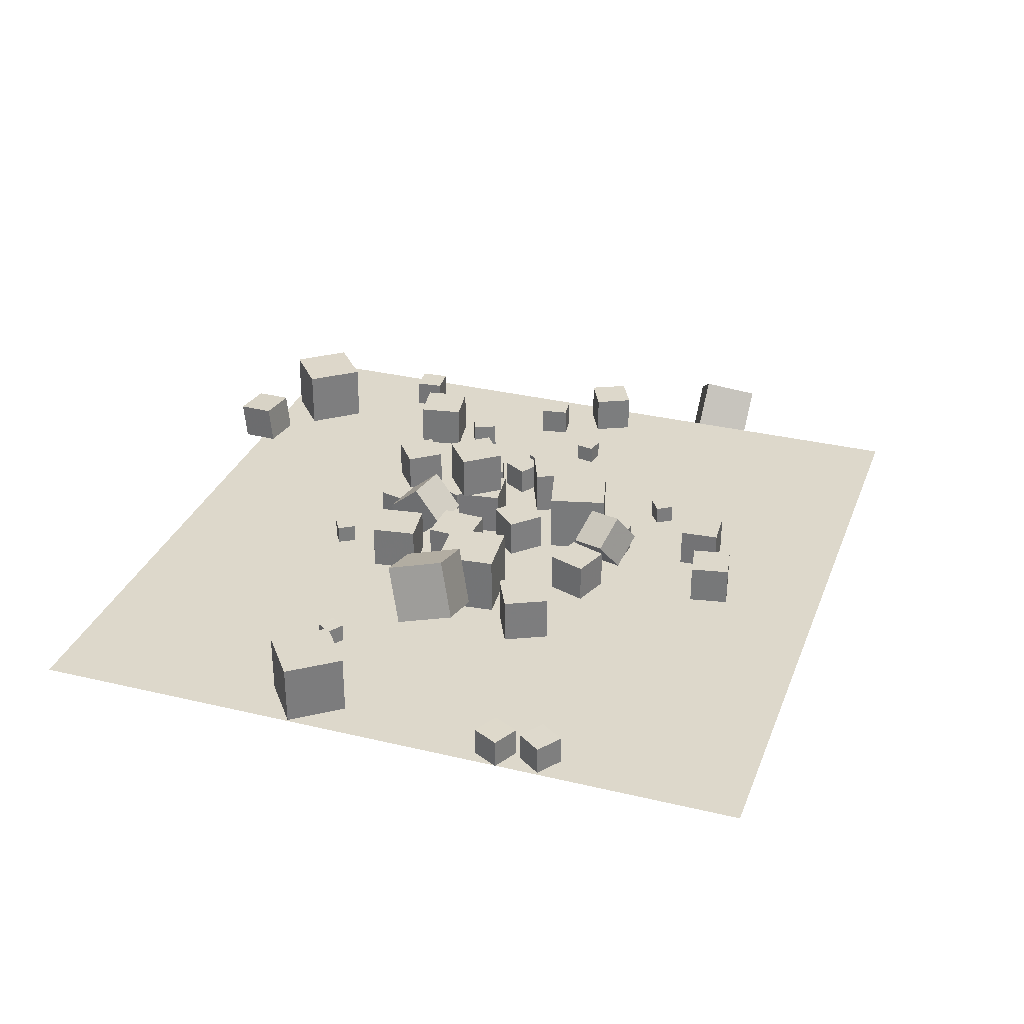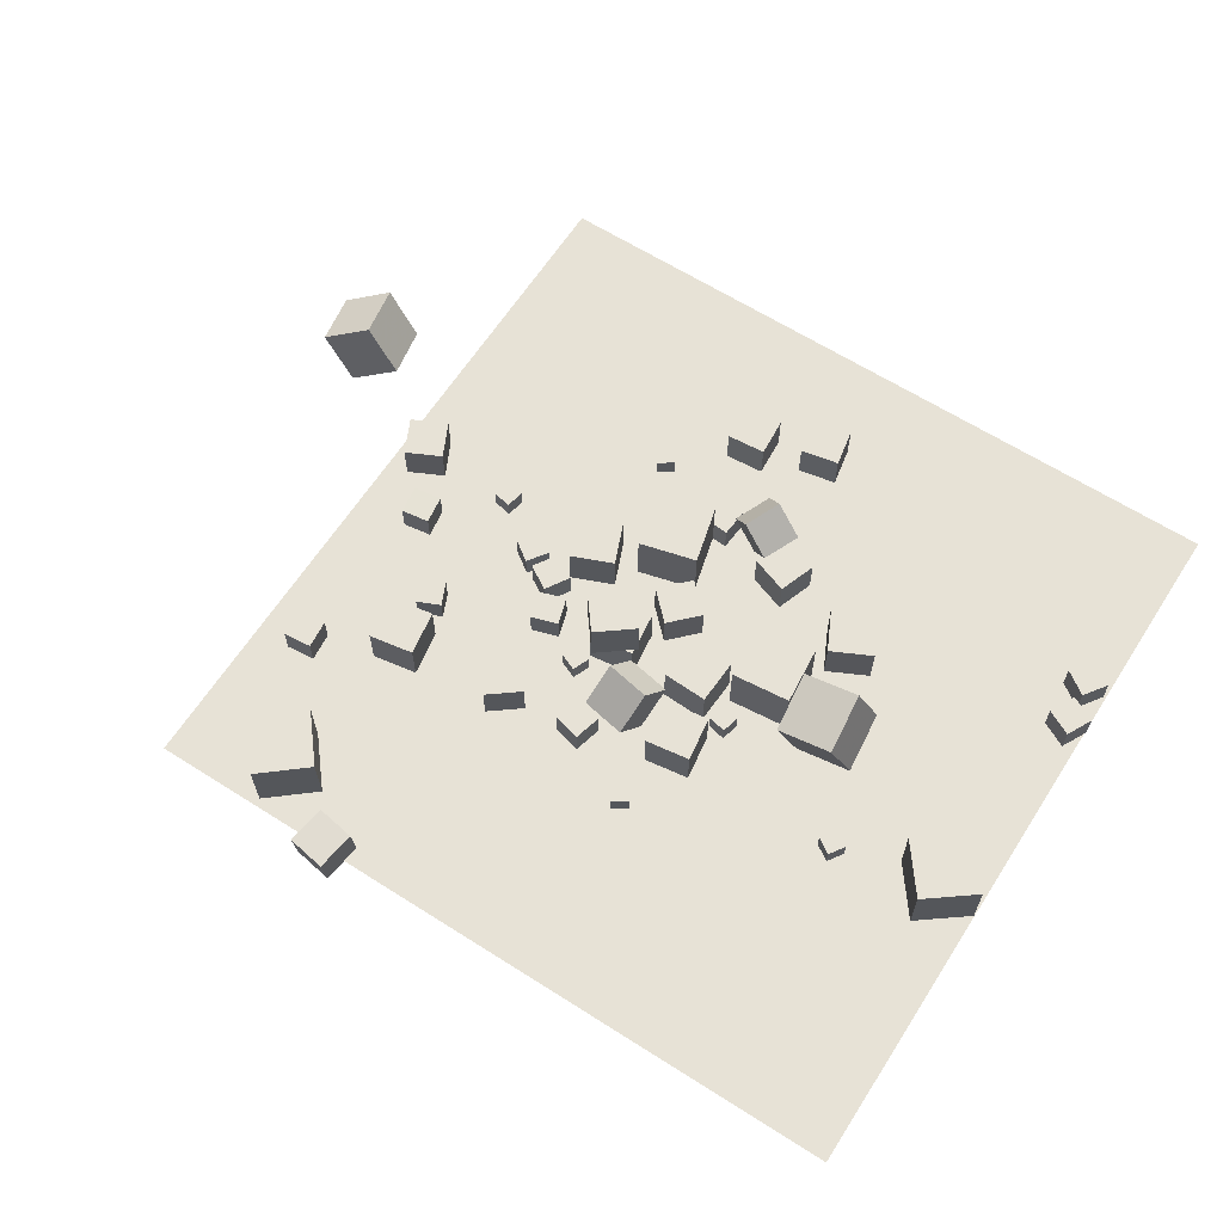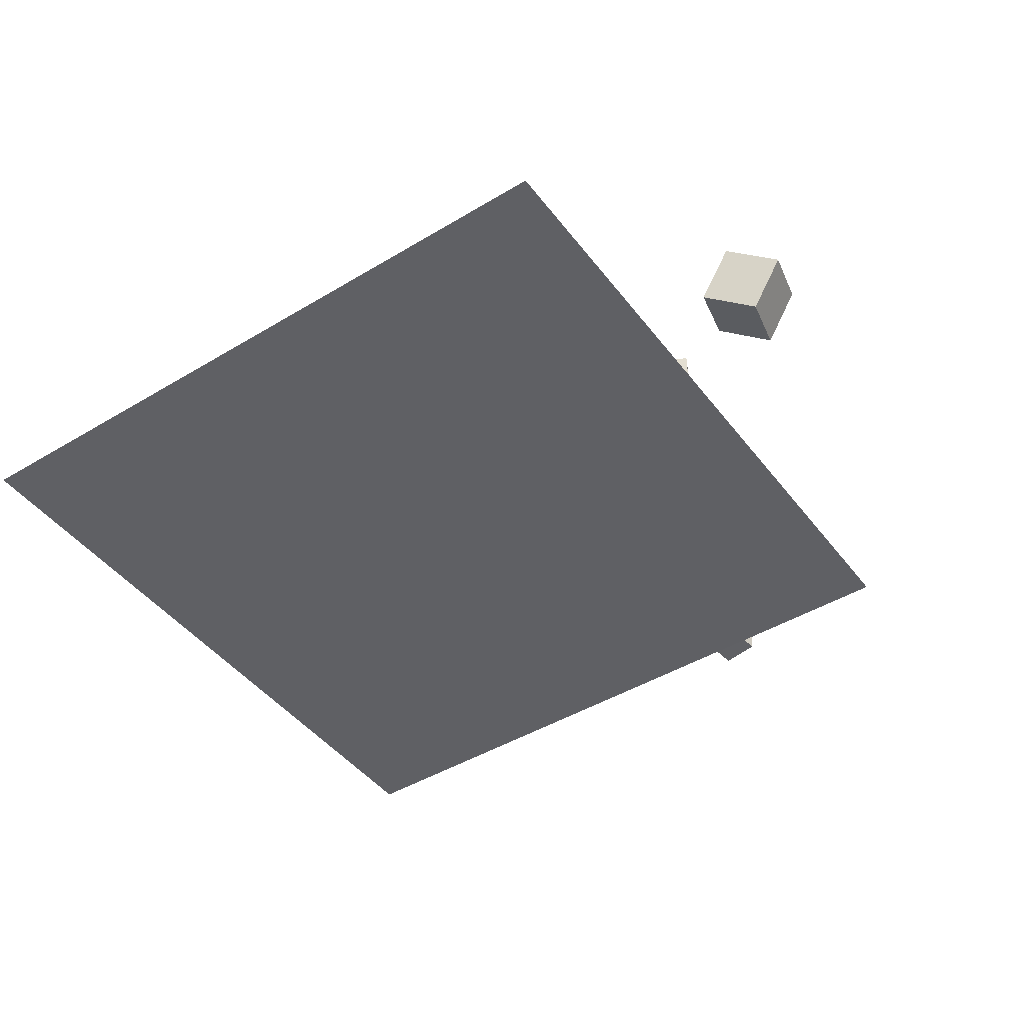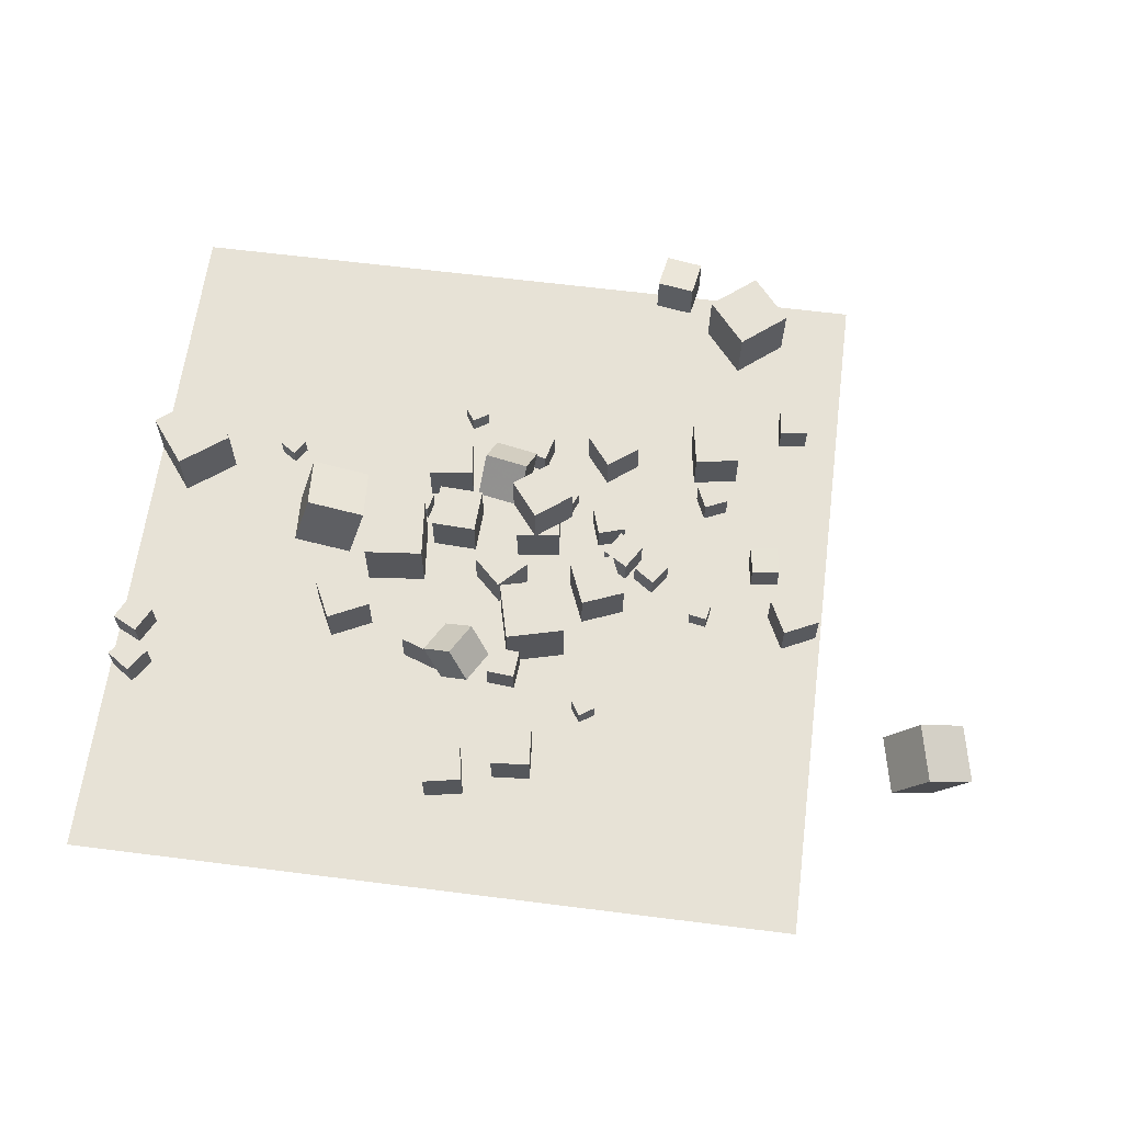
<metadata>
{"format":"obj","ext":"obj","renderer":"f3d","projection":"perspective","resolution":1024,"background":"white","views":[{"elev":31.4,"azim":-71.2,"up":"+Z"},{"elev":63.6,"azim":-147.3,"up":"+Z"},{"elev":-44.9,"azim":34.9,"up":"+Z"},{"elev":63.0,"azim":7.3,"up":"+Z"}]}
</metadata>
<code>
v 6.676 19.96 -2.537
v 5.093 18.73 -2.537
v 6.676 19.96 -0.5368
v 5.093 18.73 -0.5368
v 7.899 18.37 -2.537
v 6.316 17.15 -2.537
v 7.899 18.37 -0.5368
v 6.316 17.15 -0.5368
f 4 3 1
f 4 8 7
f 6 5 7
f 2 1 5
f 3 7 5
f 8 4 2
f 2 4 1
f 3 4 7
f 8 6 7
f 6 2 5
f 1 3 5
f 6 8 2
v 1.661 14.28 -0.2117
v 3.968 14.57 -0.2117
v 1.661 14.28 -2.537
v 3.968 14.57 -2.537
v 1.949 11.97 -0.2116
v 4.257 12.26 -0.2116
v 1.949 11.97 -2.537
v 4.257 12.26 -2.537
f 12 11 9
f 12 16 15
f 14 13 15
f 10 9 13
f 9 11 15
f 16 12 10
f 10 12 9
f 11 12 15
f 16 14 15
f 14 10 13
f 13 9 15
f 14 16 10
v 4.887 15.65 -1.592
v 4.015 16.02 -1.592
v 4.523 14.78 -1.592
v 3.651 15.15 -1.592
v 4.887 15.65 -2.537
v 4.015 16.02 -2.537
v 4.523 14.78 -2.537
v 3.651 15.15 -2.537
f 20 19 17
f 24 23 19
f 24 22 21
f 18 17 21
f 19 23 21
f 22 24 20
f 18 20 17
f 20 24 19
f 23 24 21
f 22 18 21
f 17 19 21
f 18 22 20
v 11.88 10.03 -2.542
v 11.71 9.102 -2.545
v 11.88 10.03 -1.597
v 11.71 9.1 -1.6
v 12.81 9.856 -2.539
v 12.64 8.927 -2.542
v 12.81 9.854 -1.594
v 12.63 8.925 -1.597
f 28 27 25
f 32 31 27
f 30 29 31
f 30 26 25
f 25 27 31
f 32 28 26
f 26 28 25
f 28 32 27
f 32 30 31
f 29 30 25
f 29 25 31
f 30 32 26
v 1.52 13.91 -0.2118
v 1.52 13.91 2.113
v 3.356 15.33 -0.2119
v 3.356 15.33 2.113
v 2.947 12.07 -0.2116
v 2.947 12.07 2.114
v 4.783 13.5 -0.2117
v 4.783 13.5 2.114
f 34 36 35
f 40 39 35
f 38 37 39
f 38 34 33
f 35 39 37
f 40 36 34
f 33 34 35
f 36 40 35
f 40 38 39
f 37 38 33
f 33 35 37
f 38 40 34
v 5.071 10.54 -2.537
v 5.948 8.386 -2.537
v 5.071 10.54 -0.2116
v 5.948 8.386 -0.2116
v 7.224 11.42 -2.537
v 8.102 9.264 -2.537
v 7.224 11.42 -0.2116
v 8.102 9.264 -0.2116
f 44 43 41
f 48 47 43
f 46 45 47
f 46 42 41
f 43 47 45
f 48 44 42
f 42 44 41
f 44 48 43
f 48 46 47
f 45 46 41
f 41 43 45
f 46 48 42
v -11.28 16.3 -1.606
v -12.07 16.82 -1.61
v -11.28 16.3 -2.551
v -12.06 16.83 -2.555
v -10.76 17.08 -1.6
v -11.54 17.61 -1.604
v -10.75 17.09 -2.545
v -11.53 17.61 -2.549
f 50 52 51
f 56 55 51
f 54 53 55
f 50 49 53
f 49 51 55
f 54 56 52
f 49 50 51
f 52 56 51
f 56 54 55
f 54 50 53
f 53 49 55
f 50 54 52
v 1.529 8.524 -2.537
v 2.278 5.565 -2.537
v 1.528 8.524 0.5157
v 2.278 5.565 0.5157
v 4.488 9.274 -2.537
v 5.237 6.315 -2.537
v 4.488 9.274 0.5157
v 5.237 6.315 0.5157
f 60 59 57
f 64 63 59
f 62 61 63
f 62 58 57
f 59 63 61
f 62 64 60
f 58 60 57
f 60 64 59
f 64 62 63
f 61 62 57
f 57 59 61
f 58 62 60
v 27.72 2.722 -4.802
v 25.27 1.79 -3.237
v 26.05 2.853 -7.349
v 23.6 1.921 -5.785
v 27.01 5.626 -4.185
v 24.56 4.694 -2.621
v 25.34 5.757 -6.733
v 22.89 4.825 -5.169
f 68 67 65
f 68 72 71
f 70 69 71
f 66 65 69
f 67 71 69
f 72 68 66
f 66 68 65
f 67 68 71
f 72 70 71
f 70 66 69
f 65 67 69
f 70 72 66
v -17.92 3.9 -1.101
v -18.75 2.7 -1.112
v -16.72 3.072 -1.088
v -17.55 1.872 -1.099
v -17.9 3.901 -2.559
v -18.73 2.701 -2.57
v -16.7 3.073 -2.545
v -17.53 1.873 -2.556
f 76 75 73
f 76 80 79
f 80 78 77
f 78 74 73
f 75 79 77
f 78 80 76
f 74 76 73
f 75 76 79
f 79 80 77
f 77 78 73
f 73 75 77
f 74 78 76
v 14.85 11.81 -1.096
v 14.85 11.8 -2.553
v 16.29 12.01 -1.093
v 16.29 12.01 -2.55
v 14.64 13.25 -1.103
v 14.64 13.24 -2.561
v 16.08 13.46 -1.1
v 16.09 13.45 -2.558
f 84 83 81
f 88 87 83
f 86 85 87
f 82 81 85
f 83 87 85
f 88 84 82
f 82 84 81
f 84 88 83
f 88 86 87
f 86 82 85
f 81 83 85
f 86 88 82
v 5.858 14.53 -2.537
v 5.858 14.53 -1.079
v 7.251 14.96 -2.537
v 7.25 14.96 -1.079
v 6.291 13.14 -2.537
v 6.291 13.14 -1.079
v 7.683 13.57 -2.537
v 7.683 13.57 -1.079
f 92 91 89
f 92 96 95
f 94 93 95
f 94 90 89
f 91 95 93
f 94 96 92
f 90 92 89
f 91 92 95
f 96 94 95
f 93 94 89
f 89 91 93
f 90 94 92
v -2.72 12.15 -0.2117
v -0.3976 12.04 -0.2116
v -2.614 14.47 -0.2116
v -0.2909 14.37 -0.2115
v -2.72 12.15 -2.537
v -0.3976 12.04 -2.537
v -2.614 14.47 -2.537
v -0.2908 14.37 -2.537
f 100 99 97
f 104 103 99
f 102 101 103
f 98 97 101
f 99 103 101
f 104 100 98
f 98 100 97
f 100 104 99
f 104 102 103
f 102 98 101
f 97 99 101
f 102 104 98
v 7.996 11.29 -1.079
v 8.759 12.53 -1.079
v 6.754 12.05 -1.079
v 7.517 13.29 -1.079
v 7.996 11.29 -2.537
v 8.759 12.53 -2.537
v 6.754 12.05 -2.537
v 7.517 13.29 -2.537
f 108 107 105
f 112 111 107
f 112 110 109
f 106 105 109
f 105 107 111
f 110 112 108
f 106 108 105
f 108 112 107
f 111 112 109
f 110 106 109
f 109 105 111
f 106 110 108
v 9.53 10.6 -2.537
v 9.53 10.6 -1.251
v 8.48 11.34 -2.537
v 8.48 11.34 -1.251
v 10.27 11.65 -2.537
v 10.27 11.65 -1.251
v 9.221 12.39 -2.537
v 9.221 12.39 -1.251
f 116 115 113
f 116 120 119
f 118 117 119
f 114 113 117
f 115 119 117
f 118 120 116
f 114 116 113
f 115 116 119
f 120 118 119
f 118 114 117
f 113 115 117
f 114 118 116
v 2.225 0.8446 -2.537
v 2.368 -1.15 -2.542
v 2.229 0.8391 -0.5366
v 2.372 -1.156 -0.5424
v 4.22 0.9879 -2.54
v 4.363 -1.007 -2.545
v 4.223 0.9824 -0.5397
v 4.367 -1.012 -0.5455
f 124 123 121
f 128 127 123
f 128 126 125
f 126 122 121
f 123 127 125
f 128 124 122
f 122 124 121
f 124 128 123
f 127 128 125
f 125 126 121
f 121 123 125
f 126 128 122
v 18.62 9.022 -2.552
v 18.62 9.019 -0.5612
v 16.83 8.155 -2.555
v 16.82 8.152 -0.5644
v 17.75 10.81 -2.55
v 17.75 10.81 -0.5592
v 15.96 9.947 -2.553
v 15.96 9.944 -0.5624
f 132 131 129
f 132 136 135
f 134 133 135
f 130 129 133
f 131 135 133
f 134 136 132
f 130 132 129
f 131 132 135
f 136 134 135
f 134 130 133
f 129 131 133
f 130 134 132
v -0.1063 5.464 -1.738
v -1.075 6.258 -0.179
v 1.395 4.925 -0.5318
v 0.4266 5.719 1.028
v -1.005 3.709 -1.403
v -1.974 4.503 0.1562
v 0.4964 3.17 -0.1966
v -0.4721 3.964 1.363
f 138 140 139
f 144 143 139
f 142 141 143
f 138 137 141
f 139 143 141
f 142 144 140
f 137 138 139
f 140 144 139
f 144 142 143
f 142 138 141
f 137 139 141
f 138 142 140
v -10.29 13.41 -1.379
v -10.02 10.47 -0.6036
v -9.455 14.23 1.44
v -9.19 11.29 2.216
v -7.365 13.45 -2.254
v -7.099 10.51 -1.478
v -6.531 14.27 0.5658
v -6.265 11.33 1.342
f 148 147 145
f 152 151 147
f 150 149 151
f 150 146 145
f 145 147 151
f 152 148 146
f 146 148 145
f 148 152 147
f 152 150 151
f 149 150 145
f 149 145 151
f 150 152 146
v -16.98 13.78 -2.537
v -16.98 13.78 0.5158
v -18.84 16.2 -2.537
v -18.84 16.2 0.5151
v -14.56 15.63 -2.537
v -14.56 15.63 0.5155
v -16.41 18.06 -2.538
v -16.41 18.06 0.5149
f 156 155 153
f 156 160 159
f 158 157 159
f 158 154 153
f 153 155 159
f 160 156 154
f 154 156 153
f 155 156 159
f 160 158 159
f 157 158 153
f 157 153 159
f 158 160 154
v 0.6287 -0.29 -0.5429
v 0.6282 -0.29 -2.543
v -1.337 -0.6604 -0.5424
v -1.337 -0.6604 -2.542
v 0.9991 -2.255 -0.5429
v 0.9986 -2.255 -2.543
v -0.9663 -2.626 -0.5424
v -0.9668 -2.626 -2.542
f 164 163 161
f 168 167 163
f 166 165 167
f 166 162 161
f 163 167 165
f 166 168 164
f 162 164 161
f 164 168 163
f 168 166 167
f 165 166 161
f 161 163 165
f 162 166 164
v 1.322 9.05 -2.537
v 1.322 9.05 -0.5457
v -0.1021 10.44 -2.537
v -0.1021 10.44 -0.5457
v 2.713 10.47 -2.537
v 2.713 10.47 -0.5457
v 1.29 11.87 -2.537
v 1.29 11.87 -0.5457
f 172 171 169
f 176 175 171
f 174 173 175
f 170 169 173
f 171 175 173
f 176 172 170
f 170 172 169
f 172 176 171
f 176 174 175
f 174 170 173
f 169 171 173
f 174 176 170
v -3.296 5.225 -2.537
v -3.296 5.225 -0.5368
v -2.626 7.109 -2.537
v -2.626 7.109 -0.537
v -1.412 4.555 -2.537
v -1.412 4.555 -0.5366
v -0.7416 6.439 -2.537
v -0.7417 6.439 -0.5368
f 180 179 177
f 184 183 179
f 182 181 183
f 178 177 181
f 179 183 181
f 184 180 178
f 178 180 177
f 180 184 179
f 184 182 183
f 182 178 181
f 177 179 181
f 182 184 178
v 13.1 16.1 -1.251
v 12.58 17.28 -1.251
v 11.93 15.58 -1.251
v 11.41 16.76 -1.251
v 13.1 16.1 -2.537
v 12.58 17.28 -2.537
v 11.93 15.58 -2.537
v 11.41 16.76 -2.537
f 188 187 185
f 188 192 191
f 192 190 189
f 190 186 185
f 185 187 191
f 192 188 186
f 186 188 185
f 187 188 191
f 191 192 189
f 189 190 185
f 189 185 191
f 190 192 186
v 17.14 20.89 -1.09
v 17 22.34 -1.088
v 15.69 20.76 -1.087
v 15.55 22.21 -1.085
v 17.13 20.9 -2.548
v 16.99 22.35 -2.546
v 15.68 20.76 -2.545
v 15.54 22.21 -2.543
f 196 195 193
f 196 200 199
f 198 197 199
f 194 193 197
f 193 195 199
f 198 200 196
f 194 196 193
f 195 196 199
f 200 198 199
f 198 194 197
f 197 193 199
f 194 198 196
v -7.404 5.868 -0.2116
v -5.314 6.887 -0.2115
v -8.423 7.959 -0.2116
v -6.332 8.977 -0.2116
v -7.404 5.868 -2.537
v -5.314 6.887 -2.537
v -8.423 7.959 -2.537
v -6.332 8.977 -2.537
f 204 203 201
f 208 207 203
f 206 205 207
f 202 201 205
f 203 207 205
f 206 208 204
f 202 204 201
f 204 208 203
f 208 206 207
f 206 202 205
f 201 203 205
f 202 206 204
v 1.382 17.78 -2.537
v 2.792 17.42 -2.537
v 1.382 17.78 -1.079
v 2.792 17.42 -1.079
v 1.749 19.19 -2.537
v 3.16 18.83 -2.537
v 1.749 19.19 -1.079
v 3.16 18.83 -1.079
f 212 211 209
f 216 215 211
f 214 213 215
f 214 210 209
f 211 215 213
f 216 212 210
f 210 212 209
f 212 216 211
f 216 214 215
f 213 214 209
f 209 211 213
f 214 216 210
v 2.833 4.053 -1.08
v 2.959 5.505 -1.079
v 1.381 4.178 -1.08
v 1.506 5.63 -1.079
v 2.833 4.054 -2.538
v 2.958 5.506 -2.537
v 1.381 4.179 -2.538
v 1.506 5.631 -2.537
f 220 219 217
f 220 224 223
f 224 222 221
f 218 217 221
f 219 223 221
f 224 220 218
f 218 220 217
f 219 220 223
f 223 224 221
f 222 218 221
f 217 219 221
f 222 224 218
v -18.92 4.859 -2.551
v -18.93 4.853 -1.093
v -18.27 6.159 -2.543
v -18.27 6.154 -1.086
v -17.62 4.2 -2.549
v -17.63 4.195 -1.091
v -16.97 5.501 -2.541
v -16.97 5.495 -1.084
f 228 227 225
f 228 232 231
f 230 229 231
f 230 226 225
f 227 231 229
f 232 228 226
f 226 228 225
f 227 228 231
f 232 230 231
f 229 230 225
f 225 227 229
f 230 232 226
v 11 27.78 0.5326
v 12.95 25.43 0.5123
v 13.35 29.73 0.5111
v 15.3 27.38 0.4908
v 10.97 27.78 -2.52
v 12.92 25.43 -2.54
v 13.32 29.73 -2.541
v 15.27 27.38 -2.562
f 236 235 233
f 236 240 239
f 240 238 237
f 238 234 233
f 235 239 237
f 238 240 236
f 234 236 233
f 235 236 239
f 239 240 237
f 237 238 233
f 233 235 237
f 234 238 236
v -5.954 9.576 0.5157
v -2.915 9.862 0.5157
v -6.239 12.62 0.5157
v -3.2 12.9 0.5157
v -5.954 9.576 -2.537
v -2.915 9.862 -2.537
v -6.239 12.62 -2.537
v -3.2 12.9 -2.537
f 244 243 241
f 248 247 243
f 248 246 245
f 246 242 241
f 243 247 245
f 248 244 242
f 242 244 241
f 244 248 243
f 247 248 245
f 245 246 241
f 241 243 245
f 246 248 242
v -4 14.82 -1.592
v -4.226 13.9 -1.592
v -3.082 14.59 -1.592
v -3.309 13.68 -1.592
v -4 14.82 -2.537
v -4.226 13.9 -2.537
v -3.082 14.59 -2.537
v -3.309 13.68 -2.537
f 250 252 251
f 256 255 251
f 254 253 255
f 250 249 253
f 251 255 253
f 256 252 250
f 249 250 251
f 252 256 251
f 256 254 255
f 254 250 253
f 249 251 253
f 254 256 250
v 10.78 20.07 -0.2116
v 11.15 17.78 -0.2116
v 13.07 20.45 -0.2116
v 13.45 18.16 -0.2116
v 10.78 20.07 -2.537
v 11.15 17.78 -2.537
v 13.07 20.45 -2.537
v 13.45 18.16 -2.537
f 260 259 257
f 264 263 259
f 262 261 263
f 258 257 261
f 259 263 261
f 262 264 260
f 258 260 257
f 260 264 259
f 264 262 263
f 262 258 261
f 257 259 261
f 258 262 260
v -0.2964 16.21 0.7268
v -0.5804 14.72 -1.03
v 1.988 15.78 0.7268
v 1.704 14.28 -1.03
v 0.03124 17.94 -0.796
v -0.2527 16.44 -2.553
v 2.316 17.51 -0.796
v 2.032 16.01 -2.553
f 268 267 265
f 268 272 271
f 272 270 269
f 266 265 269
f 267 271 269
f 270 272 268
f 266 268 265
f 267 268 271
f 271 272 269
f 270 266 269
f 265 267 269
f 266 270 268
v 6.792 3.809 -1.592
v 6.792 3.809 -2.537
v 6.004 3.287 -1.592
v 6.004 3.287 -2.537
v 7.314 3.021 -1.592
v 7.314 3.02 -2.537
v 6.526 2.499 -1.592
v 6.526 2.499 -2.537
f 276 275 273
f 276 280 279
f 278 277 279
f 274 273 277
f 275 279 277
f 280 276 274
f 274 276 273
f 275 276 279
f 280 278 279
f 278 274 277
f 273 275 277
f 278 280 274
v -1.62 19.64 -2.536
v -0.817 20.14 -2.537
v -1.62 19.64 -1.591
v -0.8167 20.14 -1.592
v -2.118 20.44 -2.537
v -1.315 20.94 -2.537
v -2.118 20.44 -1.592
v -1.315 20.94 -1.593
f 284 283 281
f 288 287 283
f 286 285 287
f 286 282 281
f 281 283 287
f 288 284 282
f 282 284 281
f 284 288 283
f 288 286 287
f 285 286 281
f 285 281 287
f 286 288 282
v -1.03 15.56 -2.538
v -1.029 15.56 -0.2132
v -3.332 15.24 -2.538
v -3.332 15.23 -0.213
v -1.356 17.87 -2.536
v -1.355 17.86 -0.2112
v -3.658 17.54 -2.536
v -3.658 17.54 -0.211
f 292 291 289
f 296 295 291
f 296 294 293
f 290 289 293
f 291 295 293
f 296 292 290
f 290 292 289
f 292 296 291
f 295 296 293
f 294 290 293
f 289 291 293
f 294 296 290
v 8.162 31.25 -2.64
v 8.165 31.43 -0.648
v 10.13 30.92 -2.613
v 10.14 31.1 -0.6208
v 7.832 29.28 -2.46
v 7.835 29.47 -0.4686
v 9.804 28.95 -2.433
v 9.807 29.14 -0.4414
f 300 299 297
f 300 304 303
f 302 301 303
f 302 298 297
f 299 303 301
f 304 300 298
f 298 300 297
f 299 300 303
f 304 302 303
f 301 302 297
f 297 299 301
f 302 304 298
v -18.87 -7.621 -2.577
v 18.87 -7.621 -2.577
v -18.87 30.12 -2.577
v 18.87 30.12 -2.577
f 306 308 307
f 305 306 307

</code>
